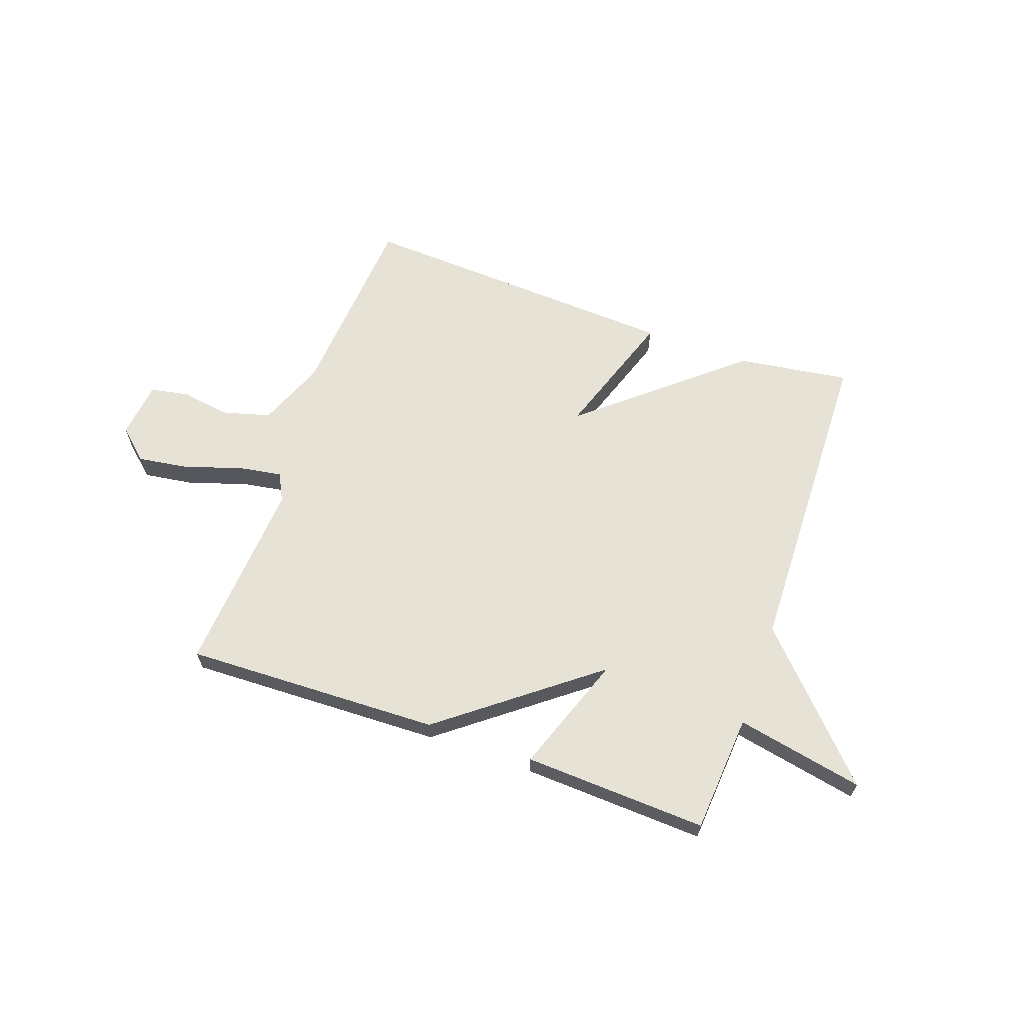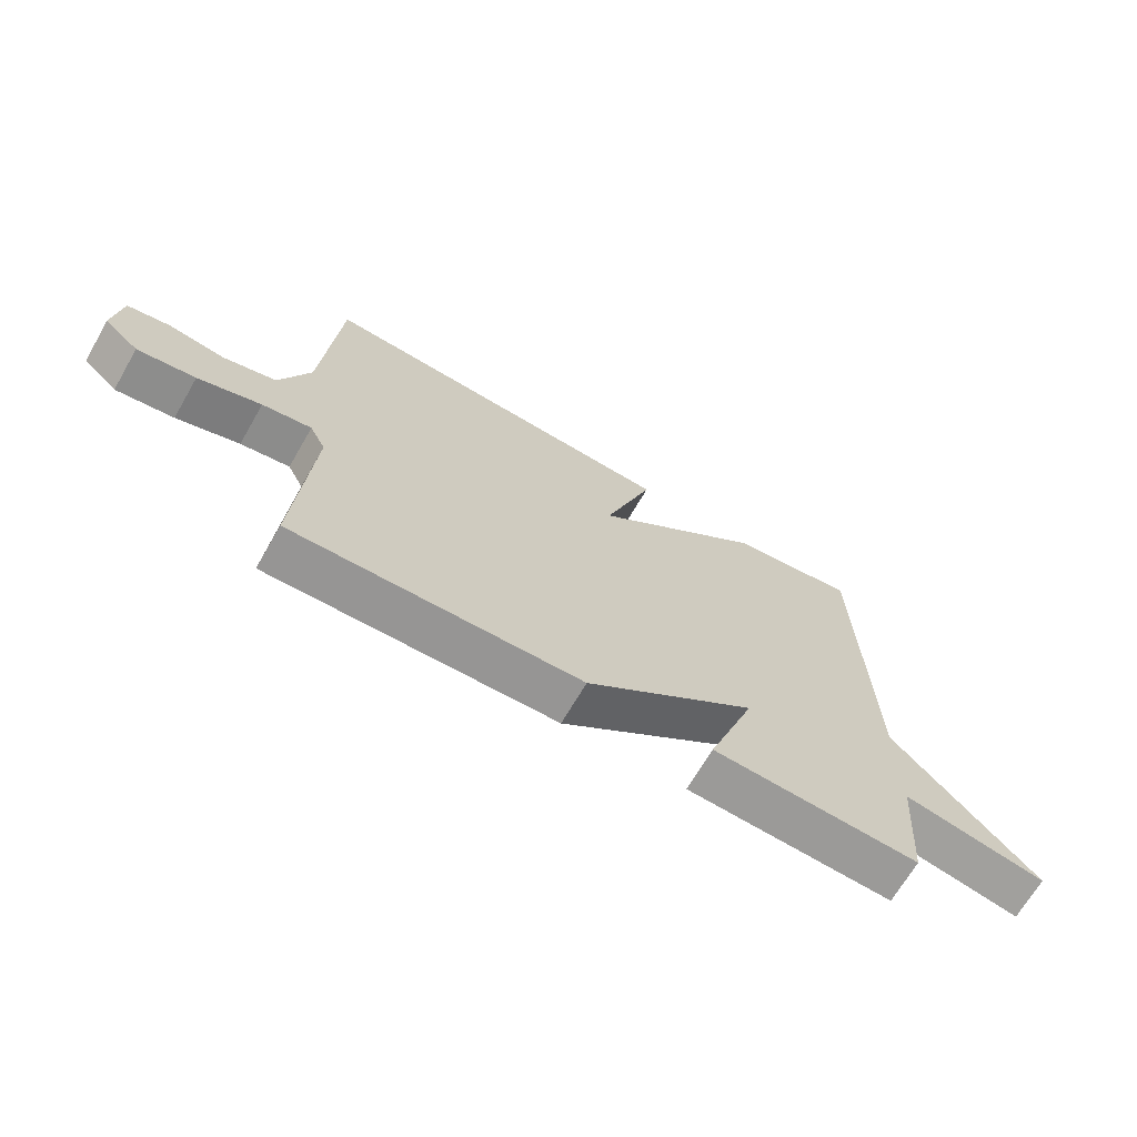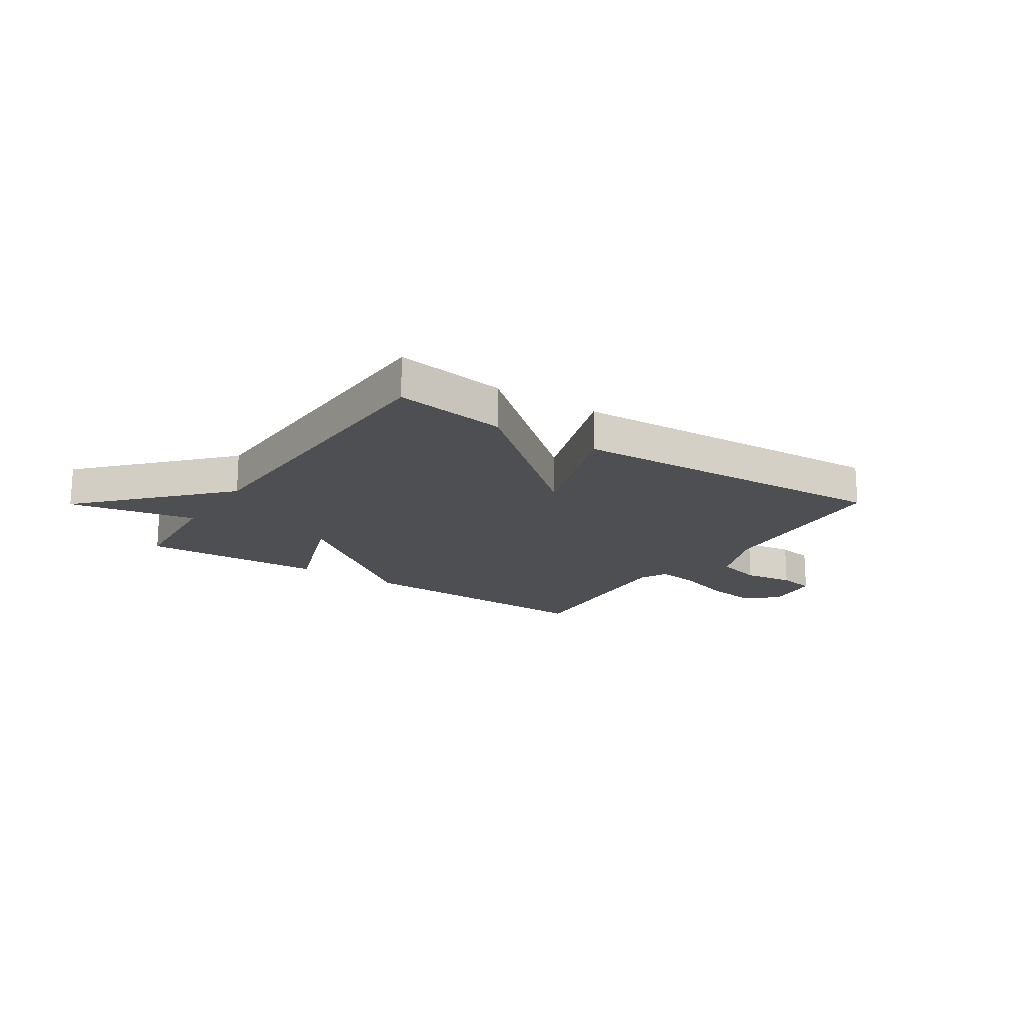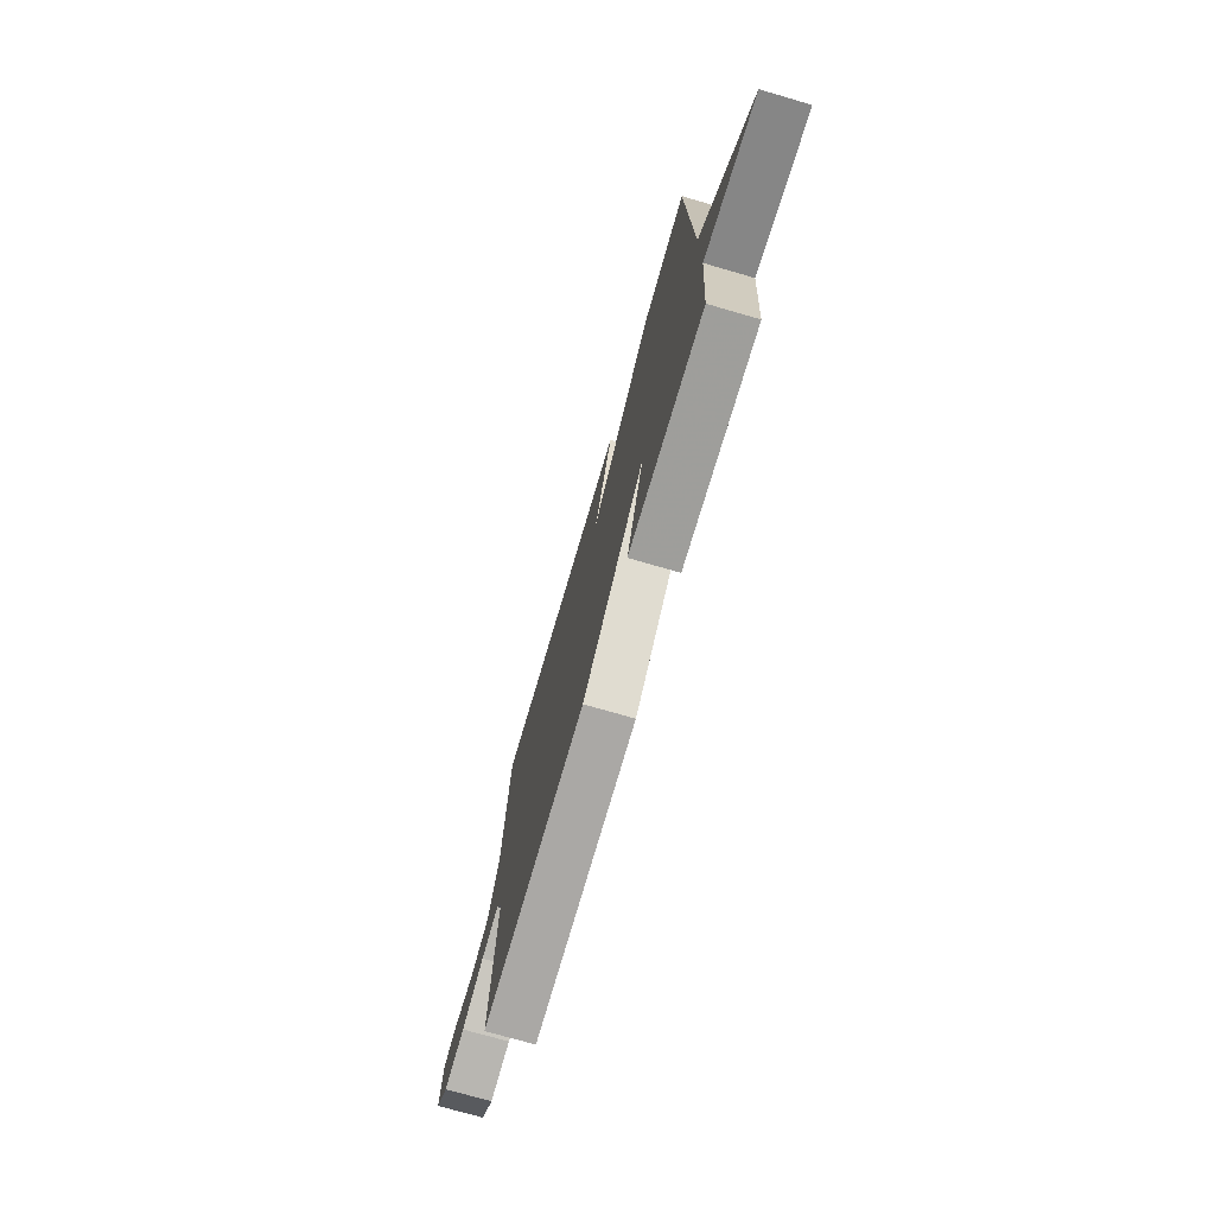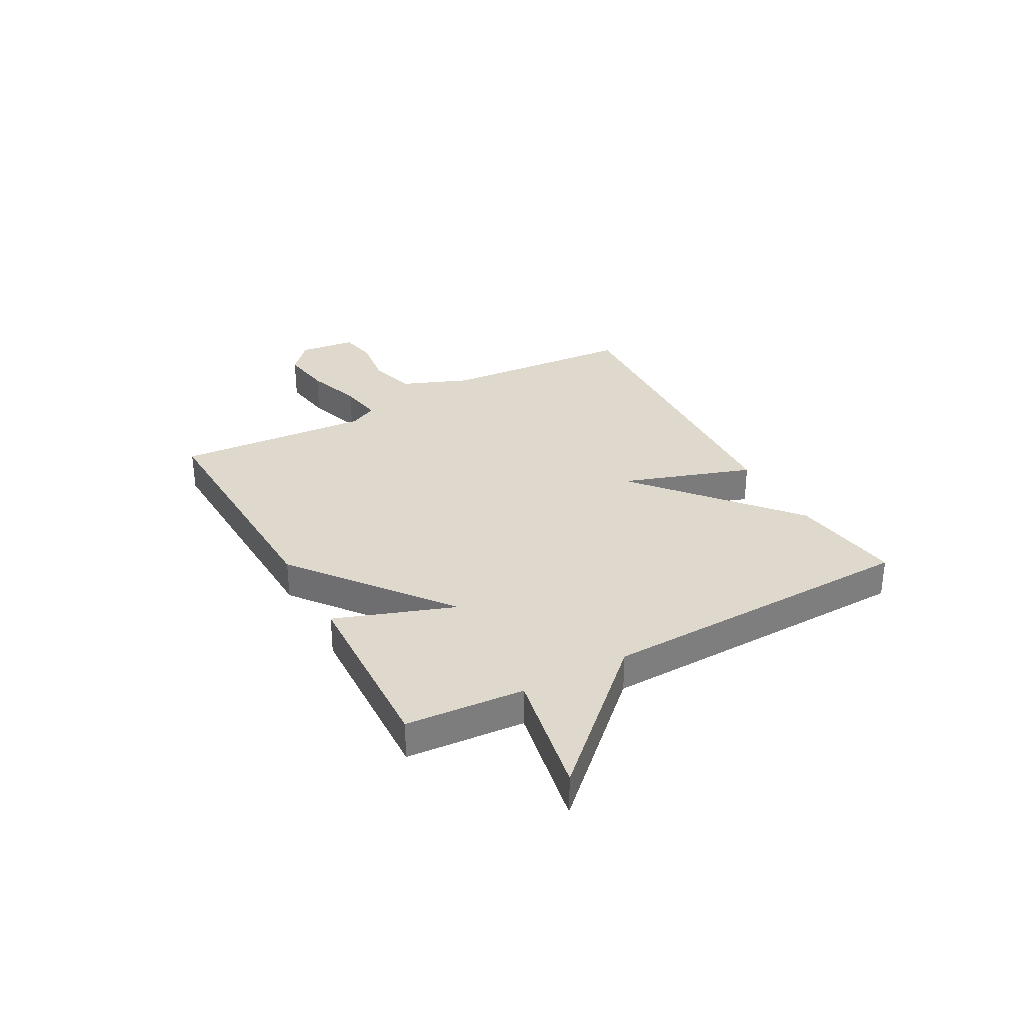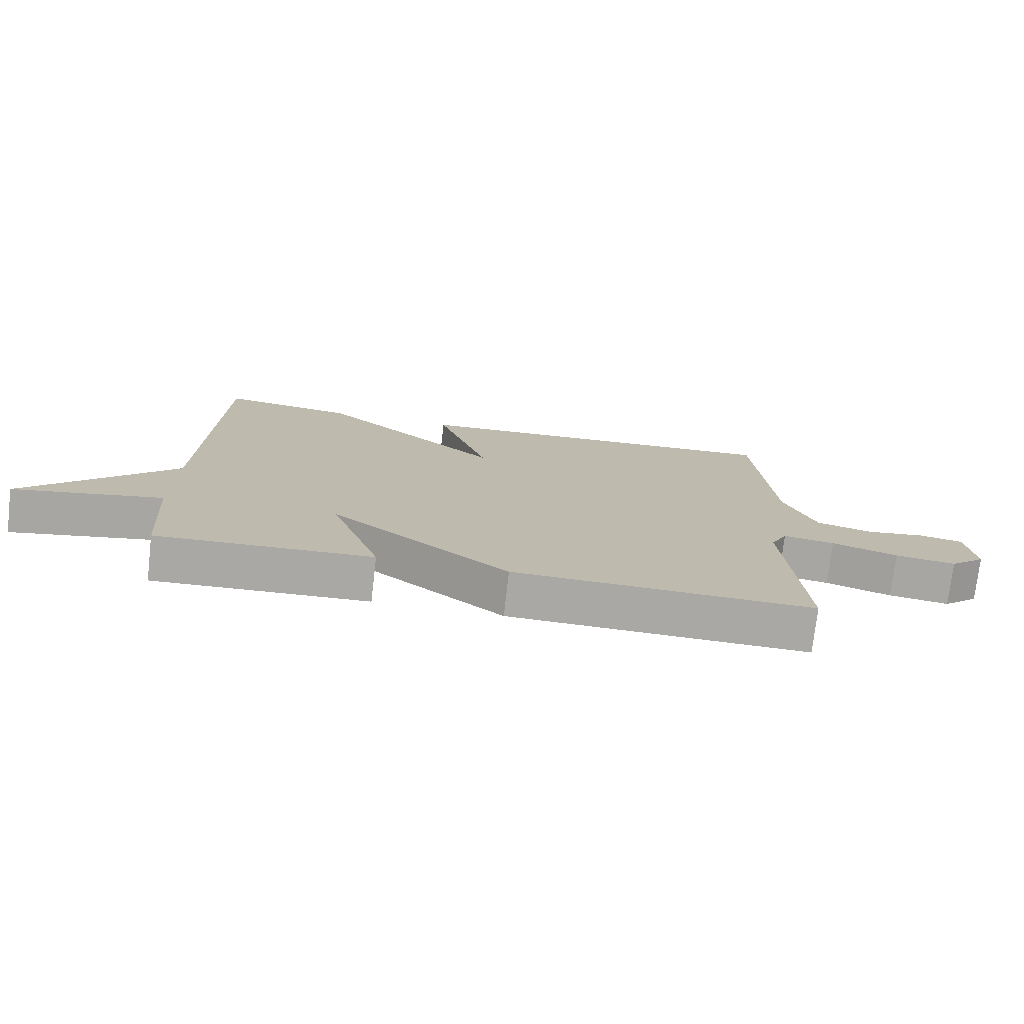
<metadata>
{"format":"obj","ext":"obj","renderer":"f3d","projection":"perspective","resolution":1024,"background":"white","views":[{"elev":63.8,"azim":-160.4,"up":"+Y"},{"elev":-68.3,"azim":149.9,"up":"+Z"},{"elev":-17.8,"azim":-33.3,"up":"+Y"},{"elev":-73.3,"azim":-106.2,"up":"+Z"},{"elev":32.0,"azim":-118.8,"up":"+Y"},{"elev":-75.2,"azim":-6.5,"up":"+Z"}]}
</metadata>
<code>
v -0.5 0.07 -0.5
v -0.516 0.07 -0.284
v -0.748 0.07 -0.33
v -0.516 0.07 -0.084
v -0.5 0.07 0.5
v -0.295 0.07 0.47
v -0.015 0.07 0.232
v -0.095 0.07 0.47
v 0.5 0.07 0.5
v 0.526 0.07 0.147
v 0.575 0.07 0.024
v 0.661 0.07 0
v 0.753 0.07 0.013
v 0.821 0.07 0
v 0.833 0.07 -0.104
v 0.777 0.07 -0.154
v 0.683 0.07 -0.14
v 0.581 0.07 -0.106
v 0.501 0.07 -0.093
v 0.475 0.07 -0.144
v 0.5 0.07 -0.5
v 0.034 0.07 -0.485
v -0.243 0.07 -0.269
v -0.166 0.07 -0.485
v -0.5 0 -0.5
v -0.516 0 -0.284
v -0.748 0 -0.33
v -0.516 0 -0.084
v -0.5 0 0.5
v -0.295 0 0.47
v -0.015 0 0.232
v -0.095 0 0.47
v 0.5 0 0.5
v 0.526 0 0.147
v 0.575 0 0.024
v 0.661 0 0
v 0.753 0 0.013
v 0.821 0 0
v 0.833 0 -0.104
v 0.777 0 -0.154
v 0.683 0 -0.14
v 0.581 0 -0.106
v 0.501 0 -0.093
v 0.475 0 -0.144
v 0.5 0 -0.5
v 0.034 0 -0.485
v -0.243 0 -0.269
v -0.166 0 -0.485
f 23 24 1 2
f 20 21 22 23
f 19 20 23 2
f 16 17 18
f 15 16 18
f 14 15 18
f 13 14 18
f 12 13 18
f 11 12 18 19
f 10 11 19 2
f 7 8 9 10
f 4 5 6 7
f 4 7 10
f 3 4 10
f 2 3 10
f 26 25 48 47
f 47 46 45 44
f 26 47 44 43
f 42 41 40
f 42 40 39
f 42 39 38
f 42 38 37
f 42 37 36
f 43 42 36 35
f 26 43 35 34
f 34 33 32 31
f 31 30 29 28
f 34 31 28
f 34 28 27
f 34 27 26
f 1 25 26 2
f 2 26 27 3
f 3 27 28 4
f 4 28 29 5
f 5 29 30 6
f 6 30 31 7
f 7 31 32 8
f 8 32 33 9
f 9 33 34 10
f 10 34 35 11
f 11 35 36 12
f 12 36 37 13
f 13 37 38 14
f 14 38 39 15
f 15 39 40 16
f 16 40 41 17
f 17 41 42 18
f 18 42 43 19
f 19 43 44 20
f 20 44 45 21
f 21 45 46 22
f 22 46 47 23
f 23 47 48 24
f 24 48 25 1

</code>
